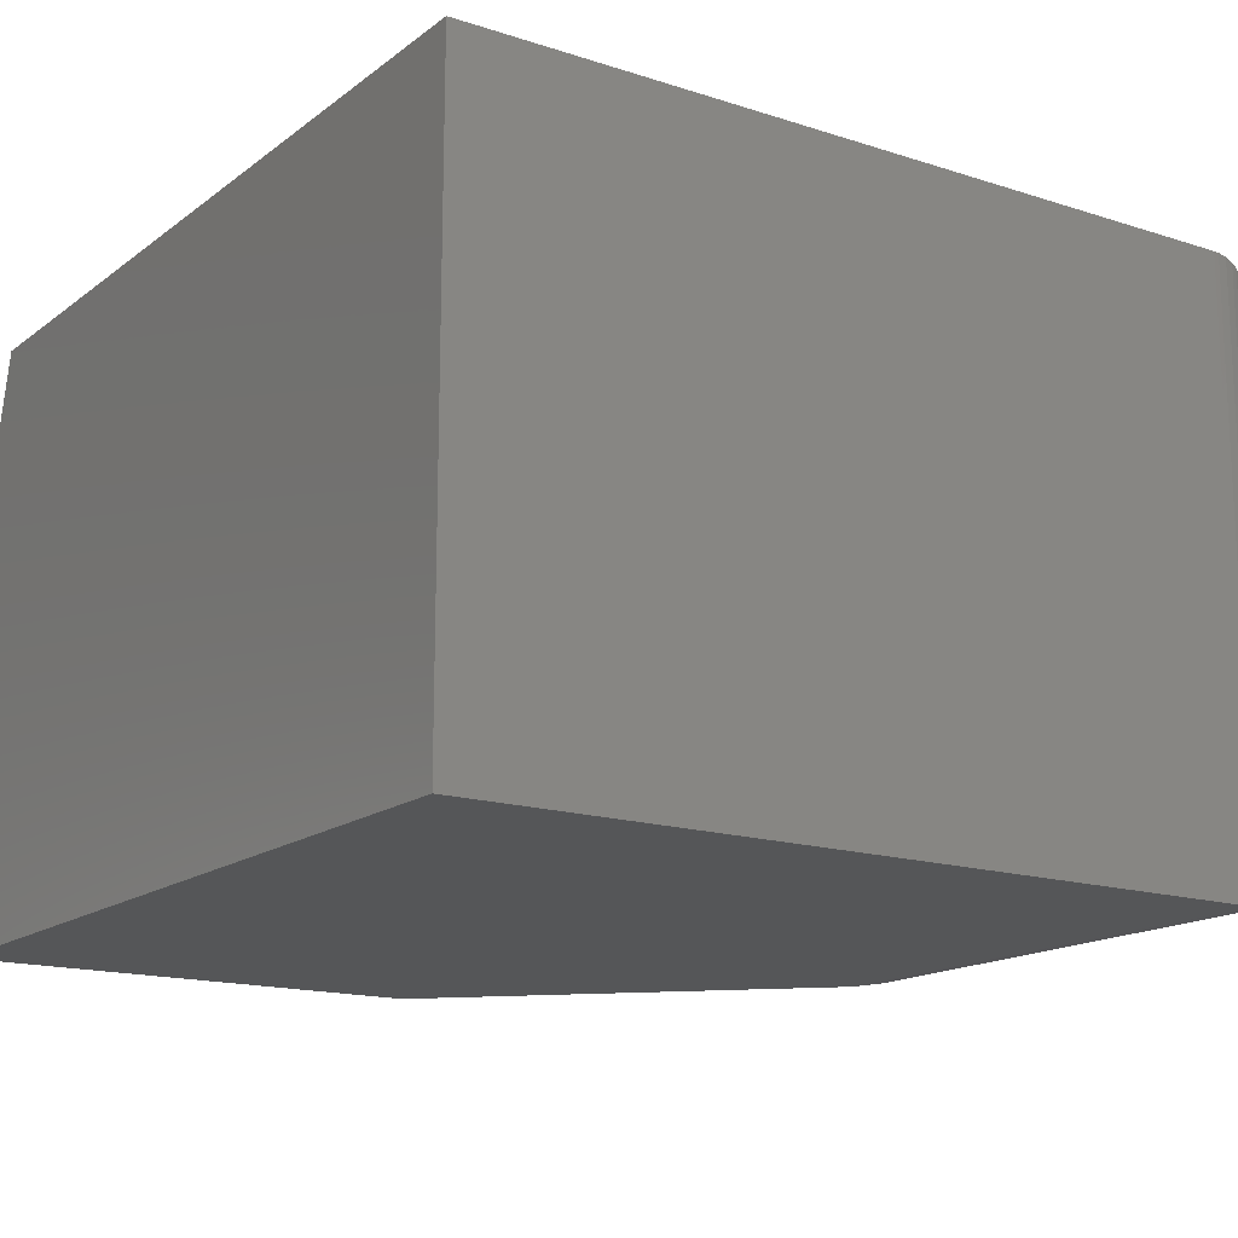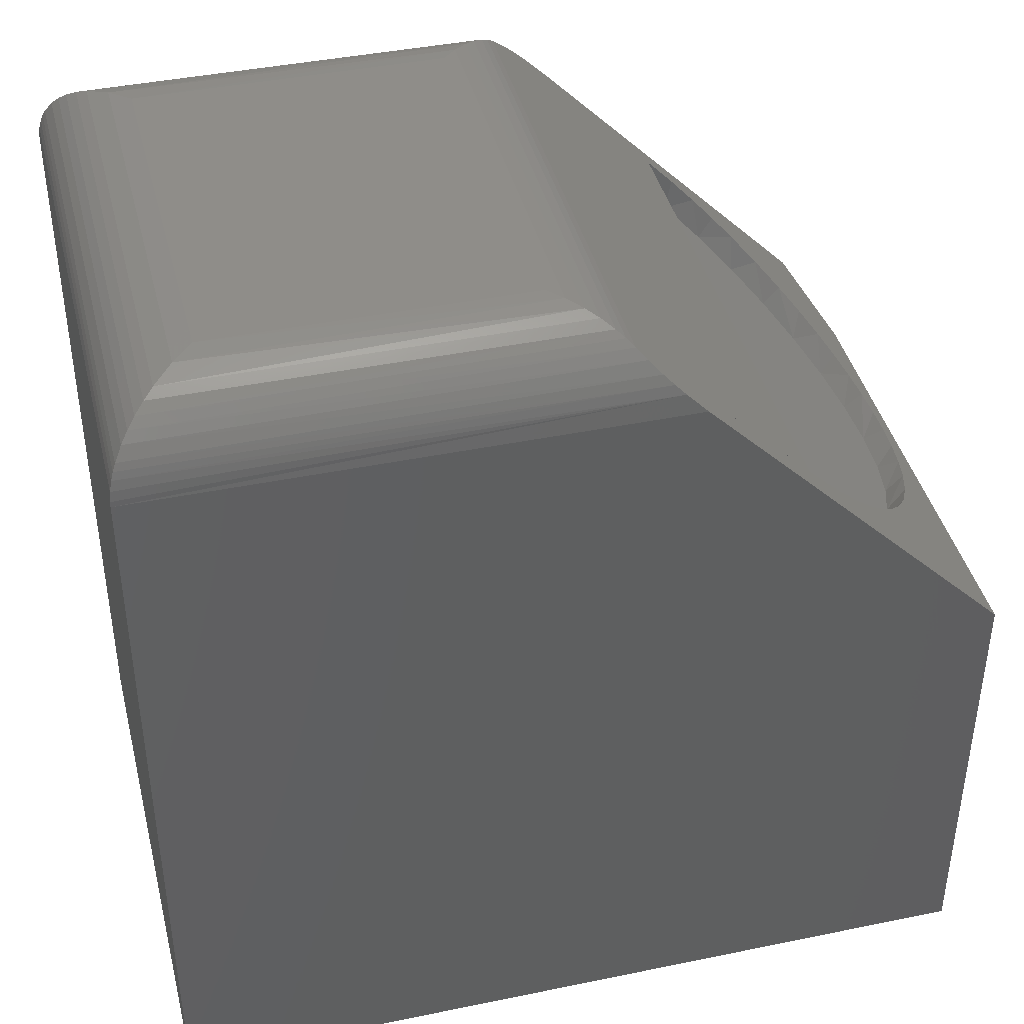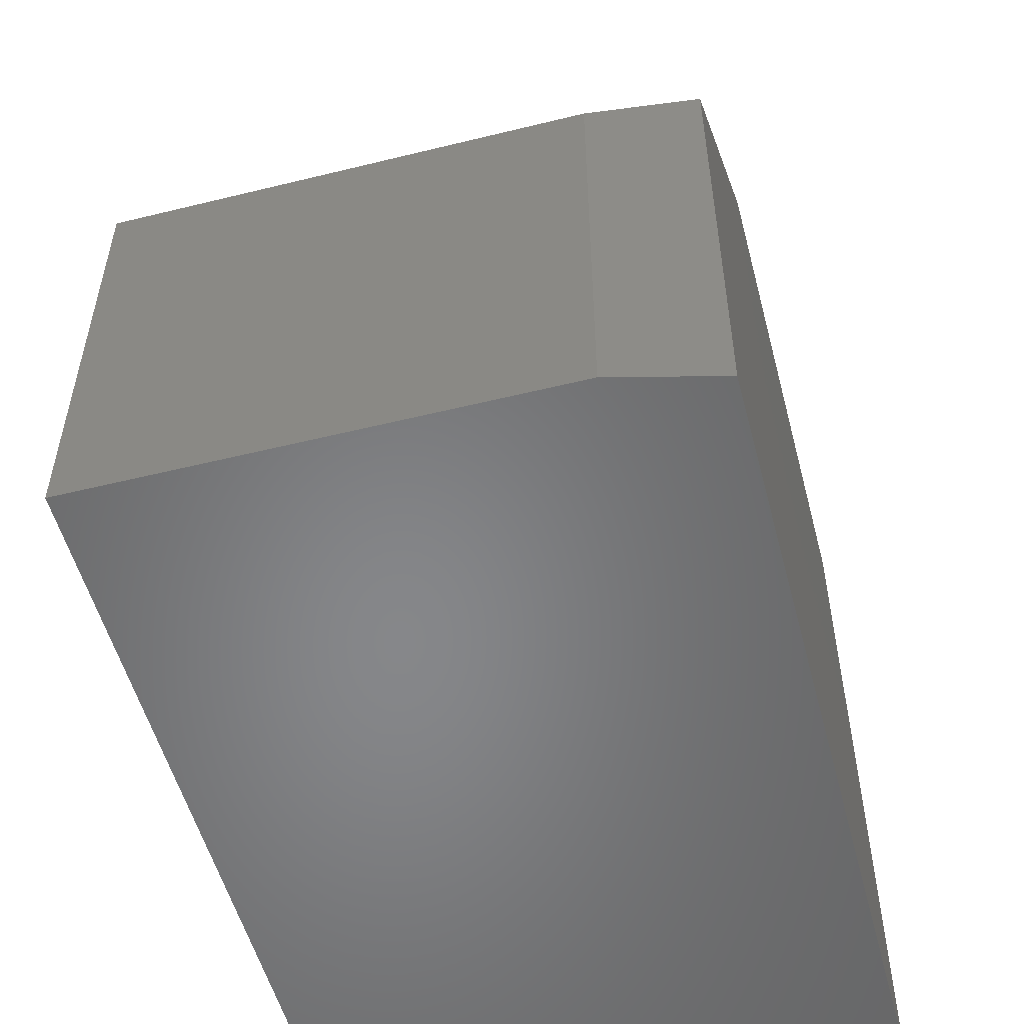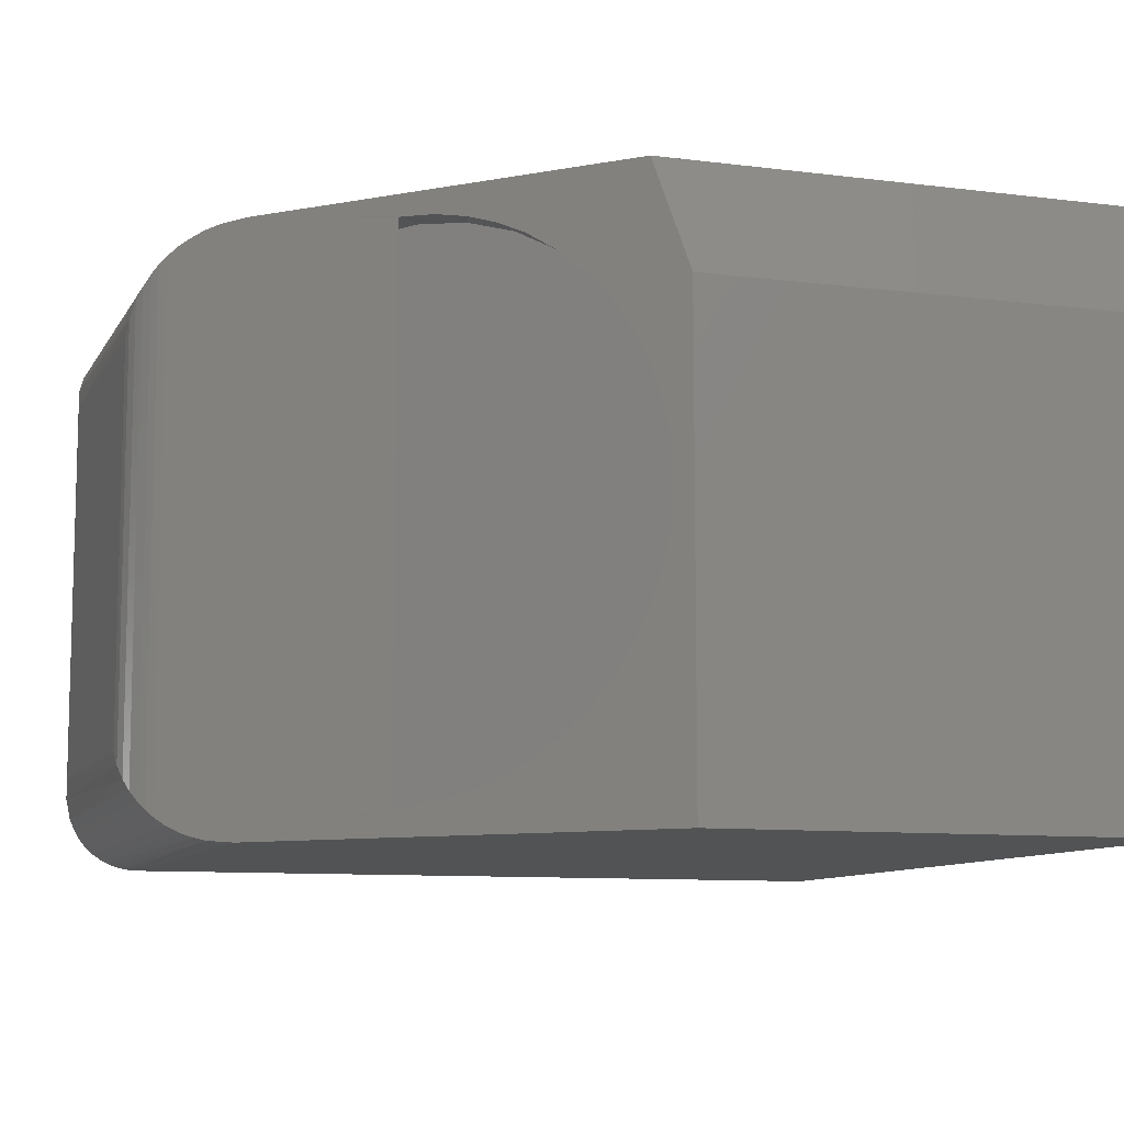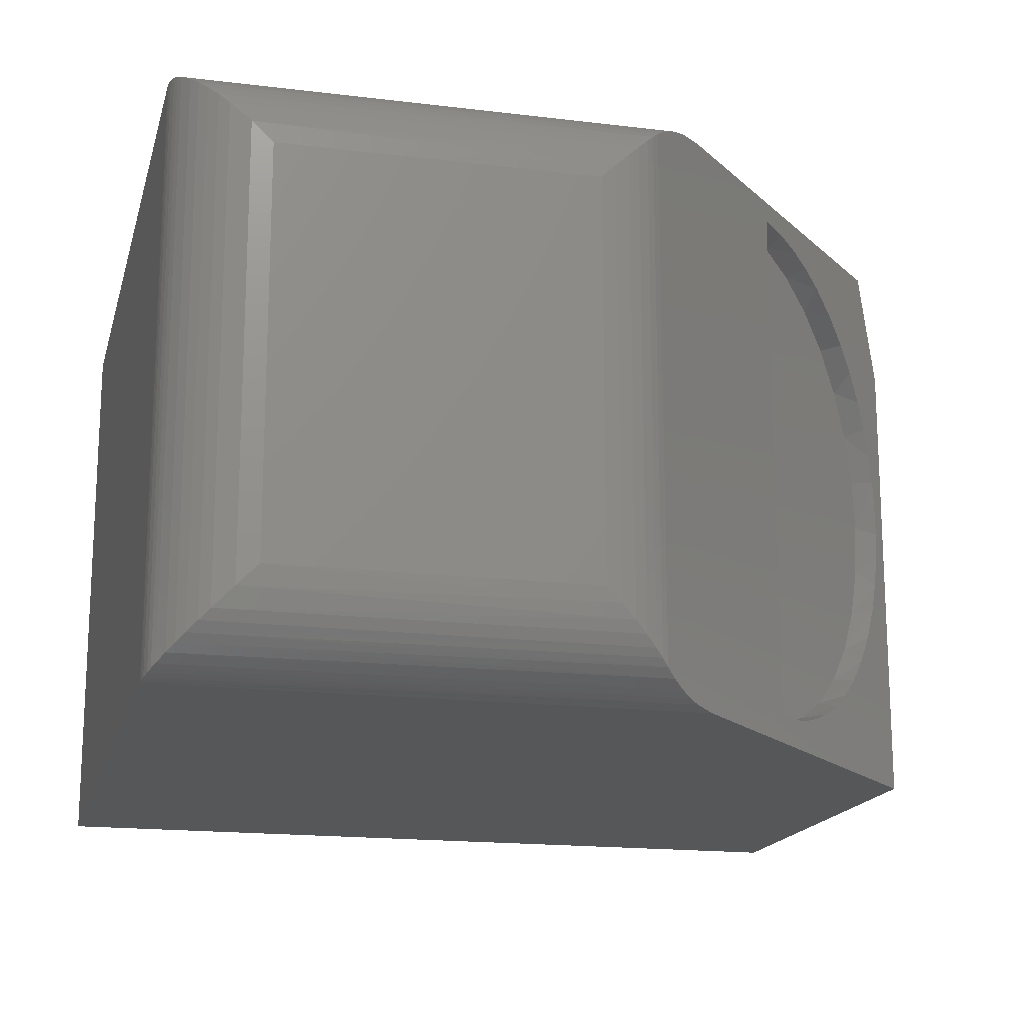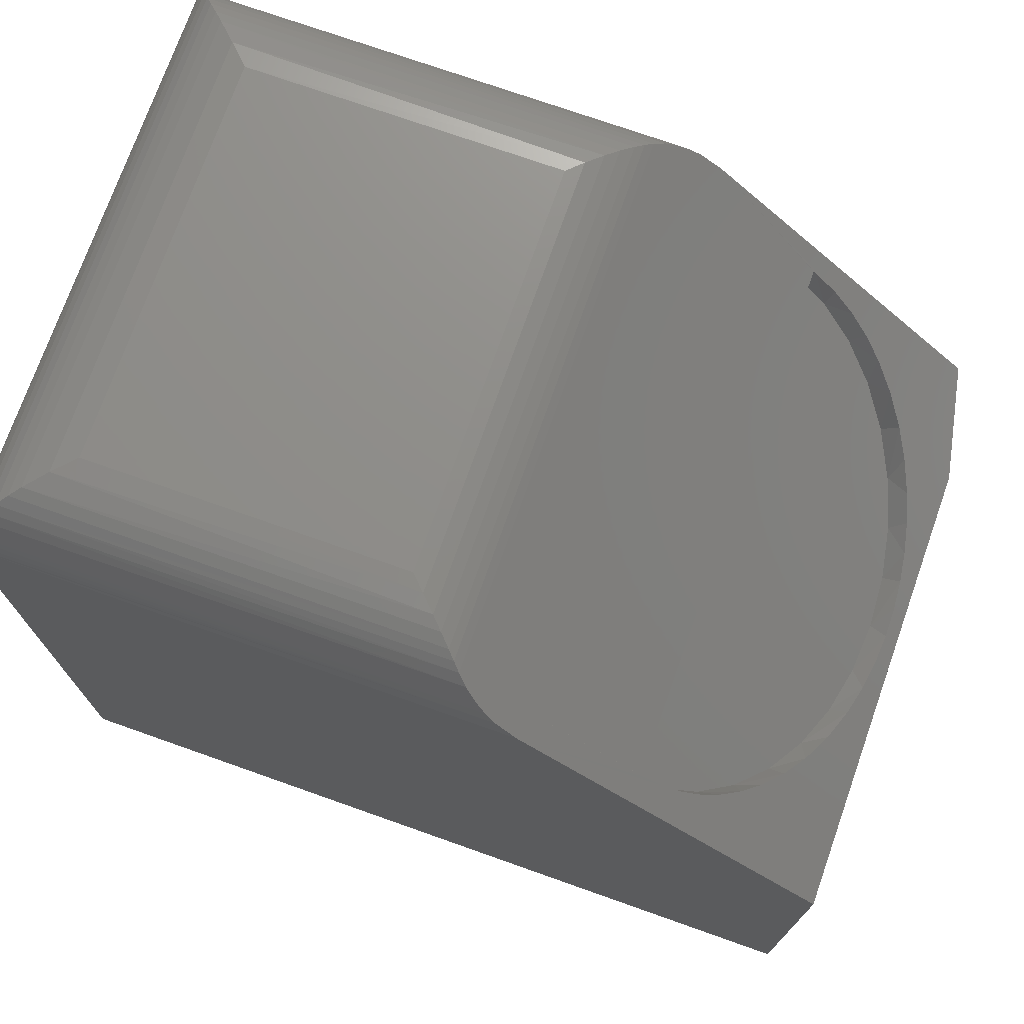
<metadata>
{"format":"stl","ext":"stl","renderer":"f3d","projection":"perspective","resolution":1024,"background":"white","views":[{"elev":-15.8,"azim":-123.9,"up":"+Y"},{"elev":41.5,"azim":-14.0,"up":"+Z"},{"elev":-53.7,"azim":104.7,"up":"+Z"},{"elev":-9.6,"azim":71.6,"up":"+Y"},{"elev":-17.0,"azim":-13.8,"up":"+Y"},{"elev":73.7,"azim":19.5,"up":"+Z"}]}
</metadata>
<code>
# stl→obj: 135 verts, 266 faces
v 0.6281 -0.05725 0.4638
v 0.6302 -0.04577 0.493
v 0.6001 -0.0361 0.4918
v 0.6498 -0.0635 0.473
v 0.6969 -0.2029 0.395
v 0.7077 -0.1804 0.4138
v 0.6877 -0.16 0.4042
v 0.7 -0.2476 0.3918
v 0.7146 -0.2563 0.4067
v 0.7143 -0.2305 0.407
v 0.6526 -0.4095 0.4393
v 0.6791 -0.3917 0.4431
v 0.6727 -0.3748 0.4191
v 0.6653 -0.4131 0.4572
v 0.5955 -0.02626 0.5285
v 0.5753 -0.02058 0.5492
v 0.5697 -0.02307 0.5222
v 0.5547 -0.01867 0.5703
v 0.5381 -0.01867 0.5537
v 0.6133 -0.03457 0.5103
v 0.6927 -0.1317 0.4291
v 0.6811 -0.1072 0.441
v 0.6727 -0.1204 0.4191
v 0.6674 -0.08507 0.455
v 0.6526 -0.08572 0.4393
v 0.7012 -0.1554 0.4204
v 0.712 -0.2052 0.4094
v 0.7089 -0.3091 0.4126
v 0.7129 -0.282 0.4084
v 0.6969 -0.2923 0.395
v 0.6922 -0.3647 0.4296
v 0.7025 -0.3353 0.4191
v 0.6877 -0.3352 0.4042
v 0.6347 -0.4459 0.4884
v 0.6497 -0.4319 0.4731
v 0.6281 -0.438 0.4638
v 0.6031 -0.4658 0.5207
v 0.6188 -0.4574 0.5047
v 0.6001 -0.4591 0.4918
v 0.5709 -0.4754 0.5537
v 0.587 -0.4718 0.5372
v 0.5697 -0.4722 0.5222
v 0.5547 -0.4766 0.5703
v 0.5381 -0.4766 0.5537
v 0.3928 -0.2476 0.7322
v 0.3959 -0.2033 0.7291
v 0.3959 -0.2919 0.7291
v 0.4049 -0.3346 0.7201
v 0.5526 -0.2476 0.5724
v 0.5213 -0.02358 0.6037
v 0.5526 -0.01869 0.5724
v 0.4049 -0.1607 0.7201
v 0.4197 -0.1213 0.7053
v 0.4197 -0.3739 0.7053
v 0.4395 -0.08676 0.6855
v 0.4395 -0.4085 0.6855
v 0.4637 -0.05827 0.6613
v 0.4637 -0.437 0.6613
v 0.4913 -0.03694 0.6337
v 0.4913 -0.4583 0.6337
v 0.5213 -0.4717 0.6037
v 0.5526 -0.4765 0.5724
v 0.4376 -0.002149 0.6901
v 0.4288 -0.004858 0.699
v 0.4203 -0.00869 0.7077
v 0.4019 -0.02227 0.7265
v 0.4019 -0.4777 0.7265
v 0.4099 -0.01532 0.7183
v 0.7029 0 0.4187
v 0.7263 -0.09375 0.3947
v 0.4553 0 0.6719
v 0.7263 -0.5 0.3947
v 0.4553 -0.5 0.6719
v 0.4099 -0.4847 0.7183
v 0.4203 -0.4913 0.7077
v 0.4288 -0.4951 0.699
v 0.4376 -0.4979 0.6901
v 0.5065 -0.4722 0.5853
v 0.5065 -0.02307 0.5853
v 0.4762 -0.4591 0.6157
v 0.4482 -0.438 0.6437
v 0.4236 -0.4095 0.6682
v 0.4035 -0.3748 0.6883
v 0.4236 -0.08572 0.6682
v 0.4035 -0.1204 0.6883
v 0.4482 -0.05725 0.6437
v 0.4762 -0.0361 0.6157
v 0.3885 -0.16 0.7033
v 0.3793 -0.2029 0.7125
v 0.3762 -0.2476 0.7156
v 0.3793 -0.2923 0.7125
v 0.3885 -0.3352 0.7033
v 4.114e-17 0 0.6719
v 0.7029 0 -4.304e-17
v 0 0 0
v 0.7263 -0.09375 -4.447e-17
v 0.7263 -0.5 -4.447e-17
v 0 -0.5 0
v 4.114e-17 -0.5 0.6719
v 0.3461 -0.07812 0.75
v 0.07812 -0.07812 0.75
v 0.3461 -0.4219 0.75
v 0.07812 -0.4219 0.75
v 0.06056 -0.06056 0.748
v 0.06056 -0.4394 0.748
v 0.0001505 -0.0001505 0.6767
v 0.001188 -0.4988 0.6854
v 0.001187 -0.001188 0.6854
v 0.003152 -0.4968 0.6938
v 0.003152 -0.003152 0.6938
v 0.005262 -0.4947 0.7001
v 0.005261 -0.005262 0.7001
v 0.007825 -0.4922 0.706
v 0.01405 -0.01405 0.7166
v 0.01405 -0.4859 0.7166
v 0.02015 -0.4799 0.7242
v 0.02015 -0.02015 0.7242
v 0.02687 -0.4731 0.7308
v 0.03503 -0.03504 0.737
v 0.03504 -0.465 0.737
v 0.04364 -0.4564 0.742
v 0.04364 -0.04364 0.742
v 0.0001505 -0.4998 0.6767
v 0.007824 -0.007825 0.706
v 0.02686 -0.02687 0.7308
v 0.3706 -0.4464 0.746
v 0.3803 -0.4561 0.7421
v 0.3896 -0.4654 0.7368
v 0.3959 -0.4717 0.732
v 0.3584 -0.4342 0.749
v 0.3959 -0.02828 0.732
v 0.3896 -0.03463 0.7368
v 0.3584 -0.06577 0.749
v 0.3706 -0.05358 0.746
v 0.3803 -0.04393 0.7421
f 1 2 3
f 1 4 2
f 5 6 7
f 8 9 10
f 11 12 13
f 11 14 12
f 15 16 17
f 17 16 18
f 17 18 19
f 2 20 3
f 3 20 15
f 3 15 17
f 21 22 23
f 23 22 24
f 23 24 25
f 25 24 4
f 25 4 1
f 6 26 7
f 7 26 21
f 7 21 23
f 6 5 27
f 27 5 8
f 27 8 10
f 28 29 30
f 30 29 9
f 30 9 8
f 12 31 13
f 13 31 32
f 13 32 33
f 33 32 28
f 33 28 30
f 34 35 36
f 36 35 14
f 36 14 11
f 37 38 39
f 39 38 34
f 39 34 36
f 40 41 42
f 42 41 37
f 42 37 39
f 43 40 44
f 44 40 42
f 45 46 47
f 48 47 46
f 49 50 51
f 46 52 48
f 48 52 53
f 48 53 54
f 54 53 55
f 54 55 56
f 56 55 57
f 56 57 58
f 58 57 59
f 58 59 60
f 60 59 50
f 60 50 61
f 61 50 49
f 61 49 62
f 63 64 65
f 66 67 62
f 66 62 49
f 66 49 51
f 66 51 68
f 69 16 15
f 69 15 20
f 69 20 2
f 69 2 4
f 69 4 24
f 69 24 70
f 71 51 18
f 71 18 16
f 71 16 69
f 68 51 71
f 68 71 63
f 68 63 65
f 72 70 10
f 72 10 9
f 72 9 29
f 72 29 28
f 72 28 32
f 72 32 31
f 72 31 12
f 72 12 14
f 72 14 35
f 72 35 34
f 72 34 38
f 72 38 37
f 72 37 41
f 72 41 40
f 72 40 73
f 70 24 22
f 70 22 21
f 70 21 26
f 70 26 6
f 70 6 27
f 70 27 10
f 43 62 67
f 43 67 74
f 43 74 75
f 43 75 76
f 43 76 77
f 43 77 73
f 43 73 40
f 78 62 44
f 62 43 44
f 50 79 51
f 79 18 51
f 78 61 62
f 61 78 80
f 80 60 61
f 60 80 81
f 81 58 60
f 58 81 82
f 82 56 58
f 56 82 83
f 83 54 56
f 84 55 85
f 57 55 84
f 86 57 84
f 59 57 86
f 87 59 86
f 50 59 87
f 79 50 87
f 18 79 19
f 55 53 85
f 85 53 52
f 85 52 88
f 88 52 46
f 88 46 89
f 89 46 45
f 89 45 90
f 90 45 47
f 90 47 91
f 91 47 48
f 91 48 92
f 92 48 54
f 92 54 83
f 91 89 90
f 89 91 92
f 89 92 88
f 7 30 5
f 5 30 8
f 88 92 85
f 85 92 83
f 85 83 84
f 84 83 82
f 84 82 86
f 86 82 81
f 86 81 87
f 87 81 80
f 87 80 79
f 79 80 78
f 79 78 19
f 19 78 44
f 19 44 17
f 17 44 42
f 17 42 3
f 3 42 39
f 3 39 1
f 1 39 36
f 1 36 25
f 25 36 11
f 25 11 23
f 23 11 13
f 23 13 7
f 7 13 33
f 7 33 30
f 71 69 93
f 93 69 94
f 93 94 95
f 96 70 97
f 97 70 72
f 98 95 97
f 97 95 94
f 97 94 96
f 96 94 70
f 70 94 69
f 98 97 99
f 99 97 72
f 99 72 73
f 99 93 98
f 98 93 95
f 100 101 102
f 102 101 103
f 103 104 105
f 103 101 104
f 106 107 108
f 108 107 109
f 108 109 110
f 110 109 111
f 110 111 112
f 112 111 113
f 114 115 116
f 114 116 117
f 117 116 118
f 119 120 121
f 119 121 122
f 122 121 105
f 122 105 104
f 93 99 106
f 106 99 123
f 106 123 107
f 115 114 113
f 113 114 124
f 113 124 112
f 120 119 118
f 118 119 125
f 118 125 117
f 105 121 126
f 126 121 127
f 127 121 120
f 127 120 128
f 128 120 118
f 118 129 128
f 116 115 74
f 76 113 111
f 76 111 109
f 67 129 118
f 67 118 116
f 67 116 74
f 77 76 109
f 77 109 107
f 77 107 123
f 77 123 99
f 77 99 73
f 102 103 130
f 130 103 105
f 130 105 126
f 74 115 75
f 75 115 113
f 75 113 76
f 67 131 129
f 67 66 131
f 132 129 131
f 100 102 133
f 133 102 130
f 133 130 134
f 134 130 126
f 134 126 135
f 135 126 127
f 135 127 132
f 132 127 128
f 132 128 129
f 101 133 104
f 101 100 133
f 108 110 63
f 64 63 110
f 110 112 64
f 64 112 124
f 68 114 117
f 131 125 119
f 131 119 132
f 132 119 122
f 132 122 135
f 134 135 122
f 122 104 134
f 134 104 133
f 71 93 106
f 71 106 108
f 71 108 63
f 66 68 117
f 66 117 125
f 66 125 131
f 114 68 124
f 124 68 65
f 124 65 64

</code>
